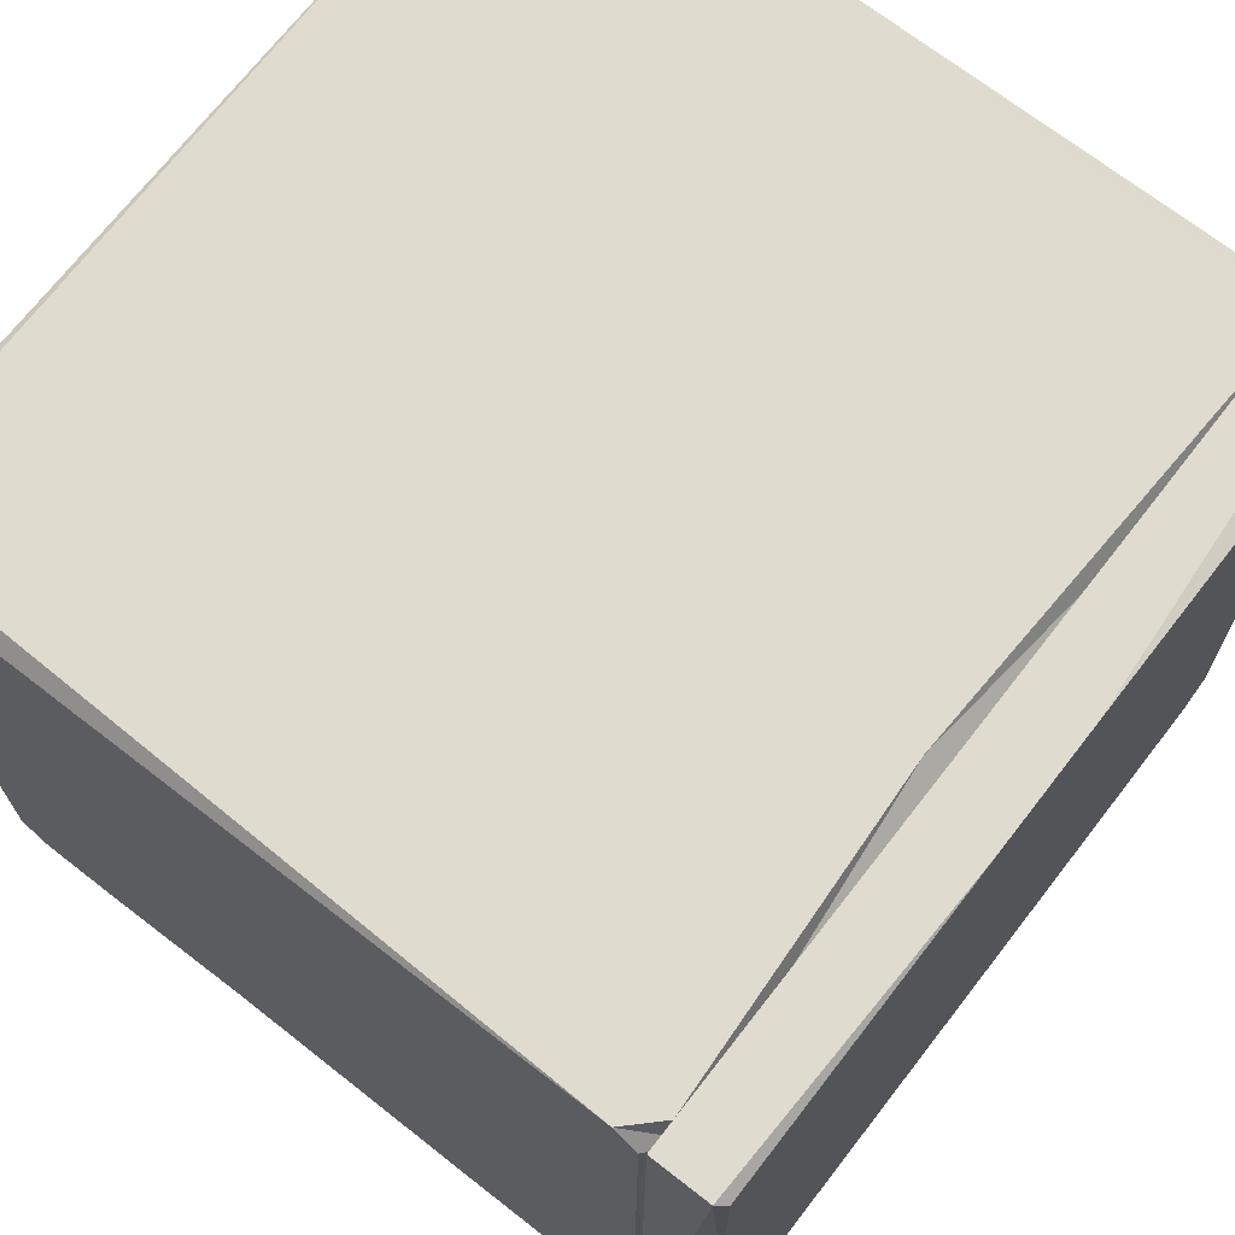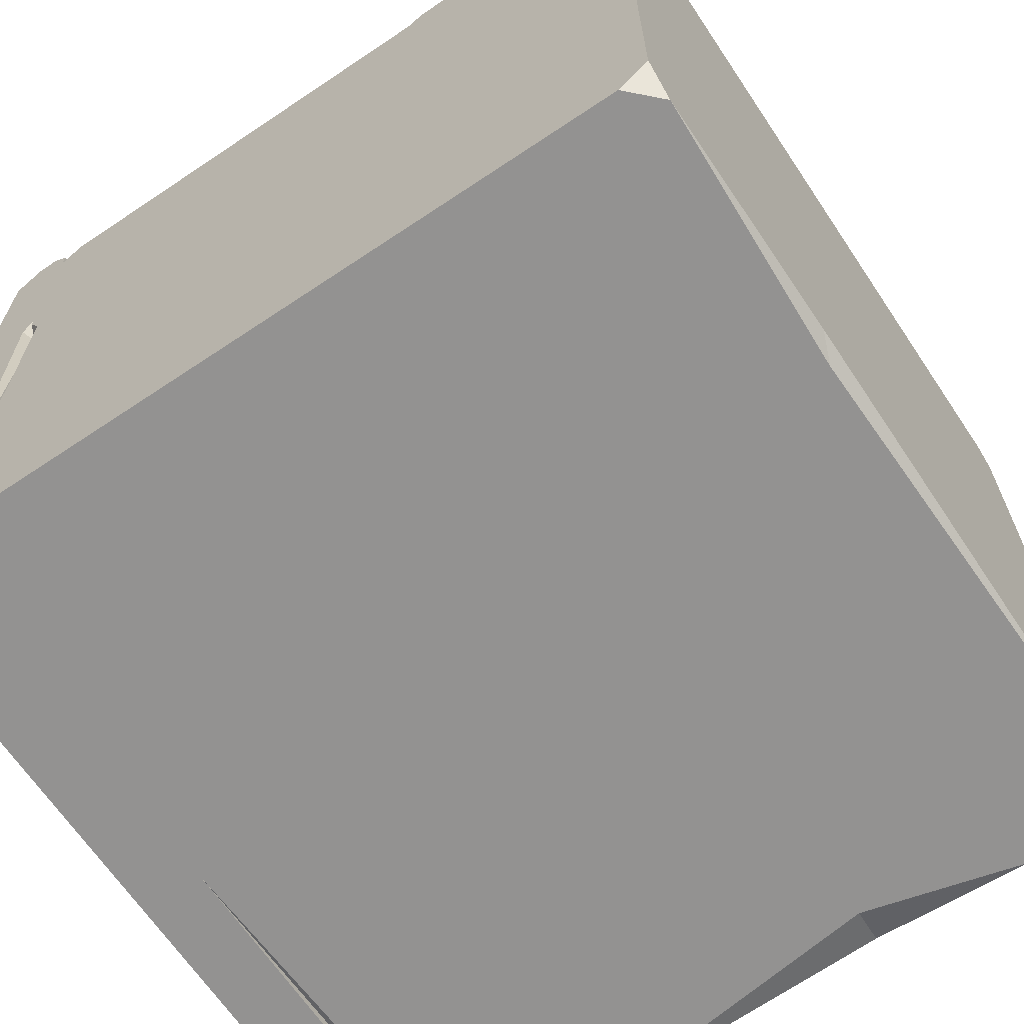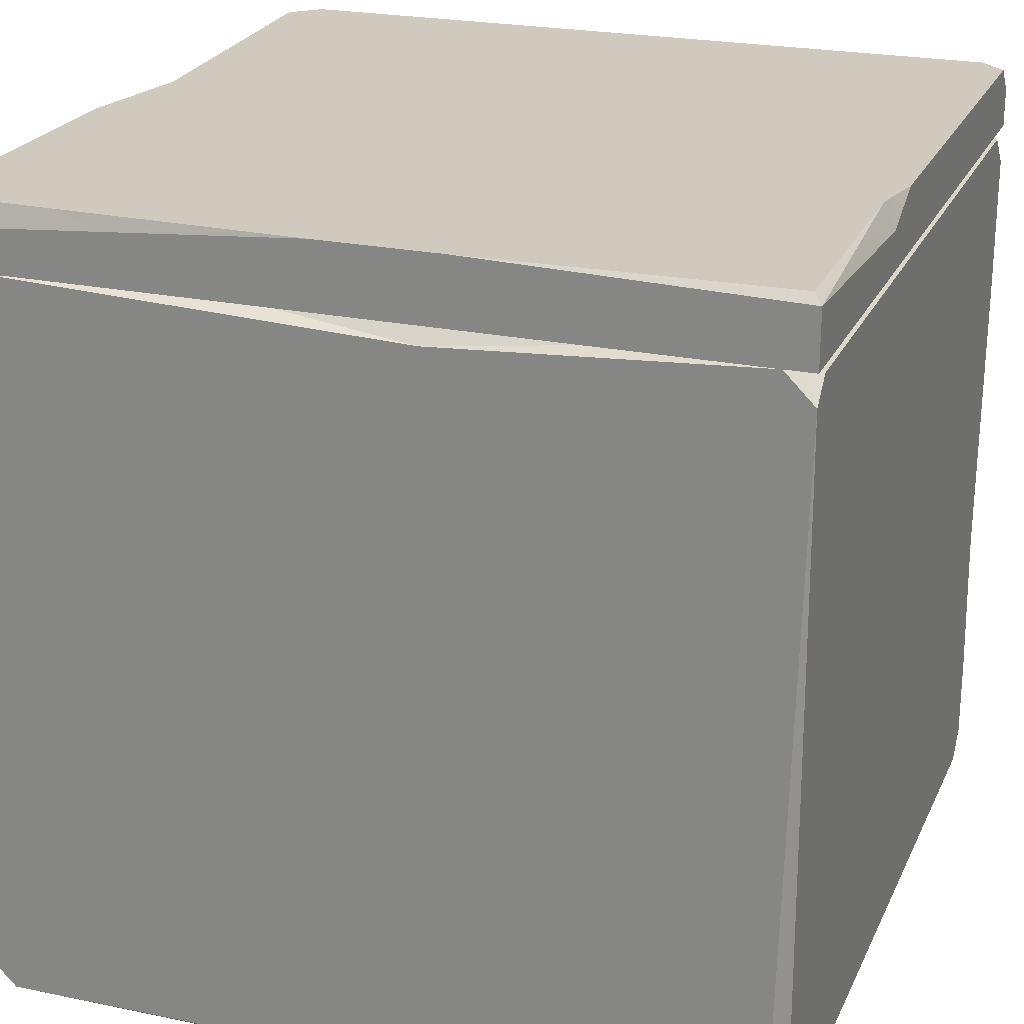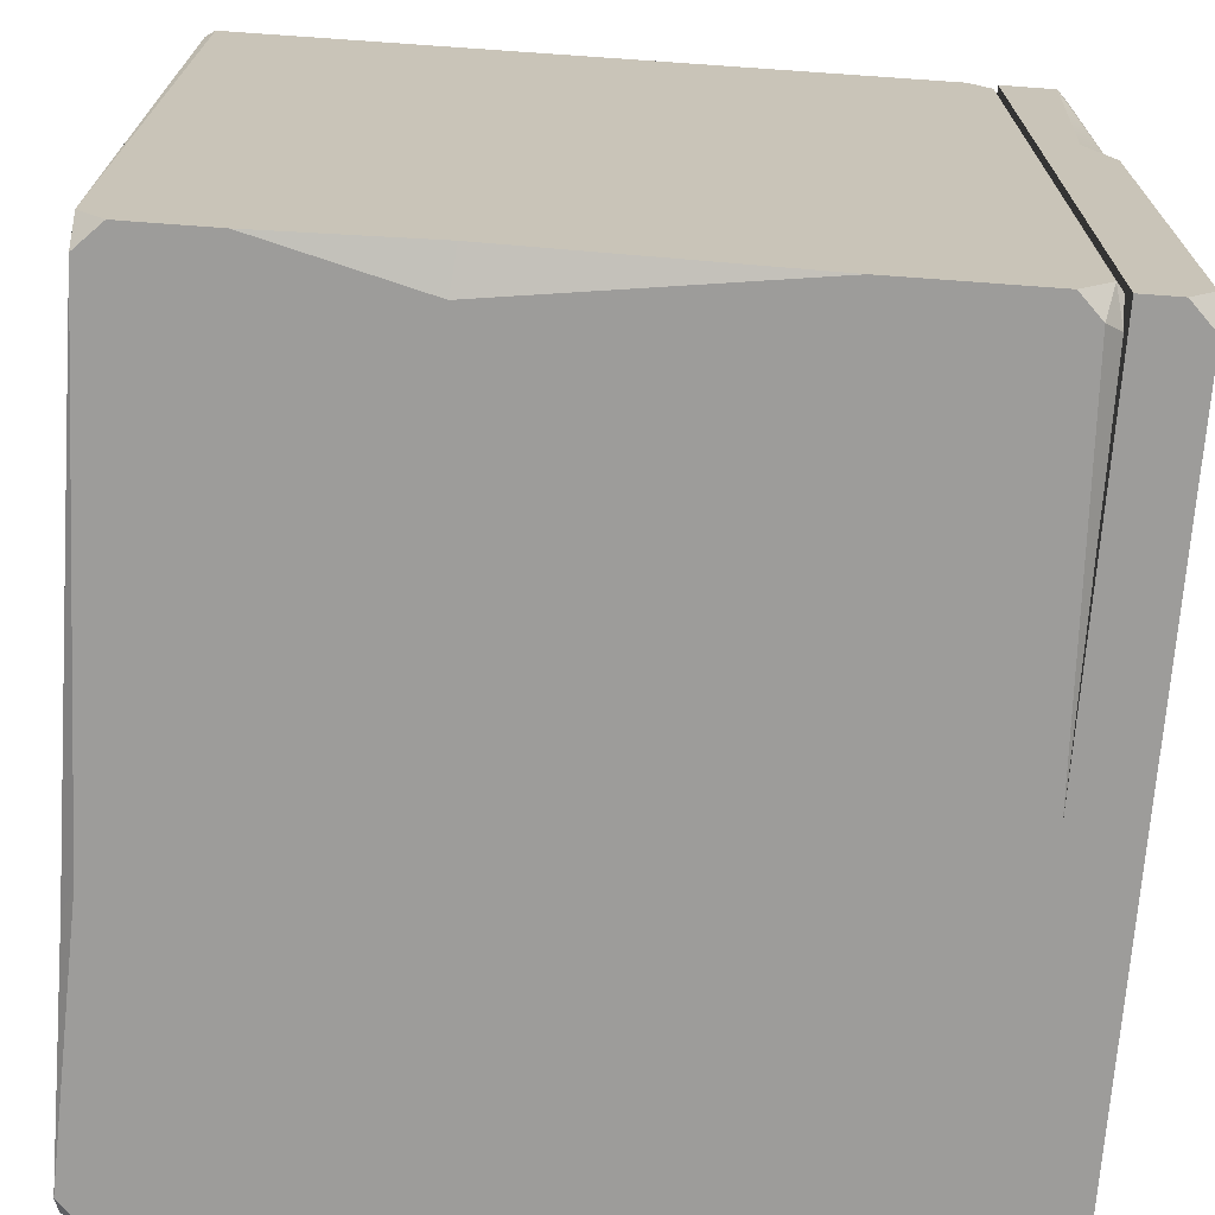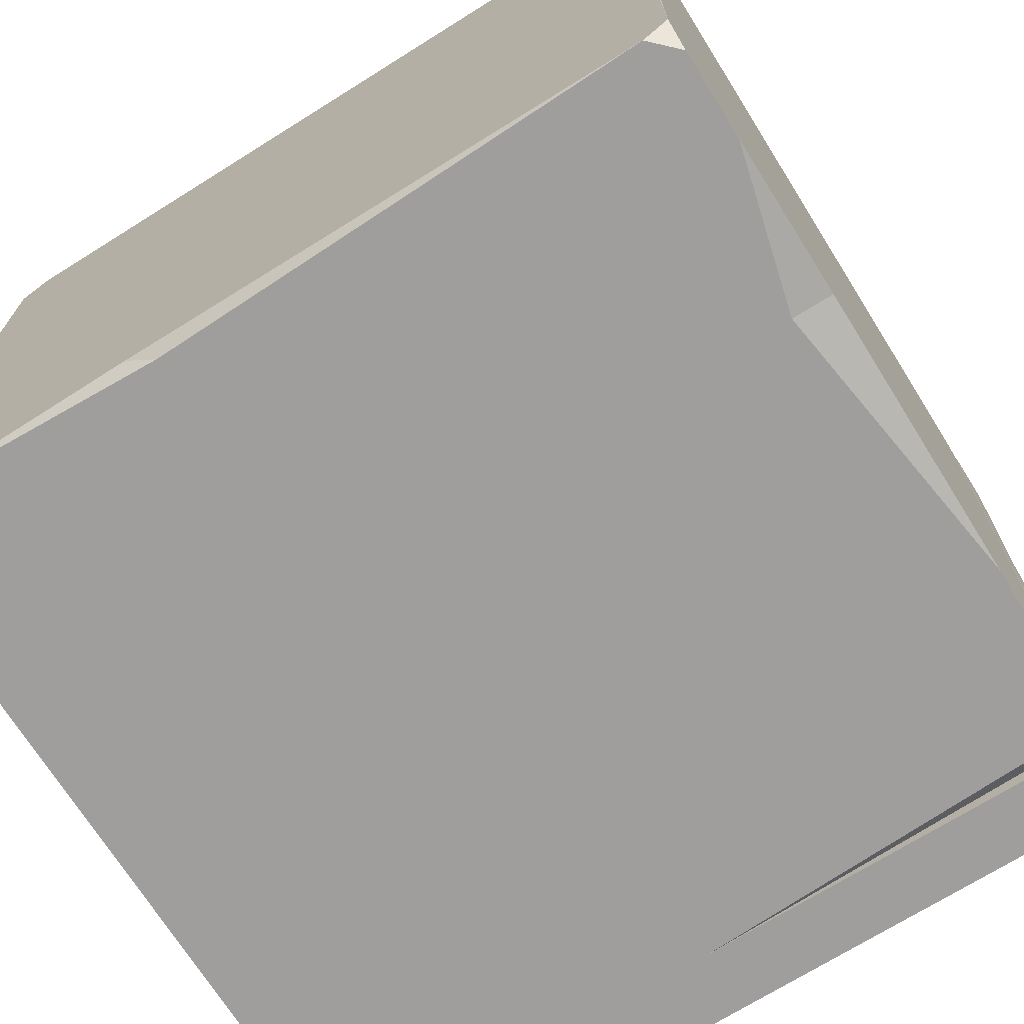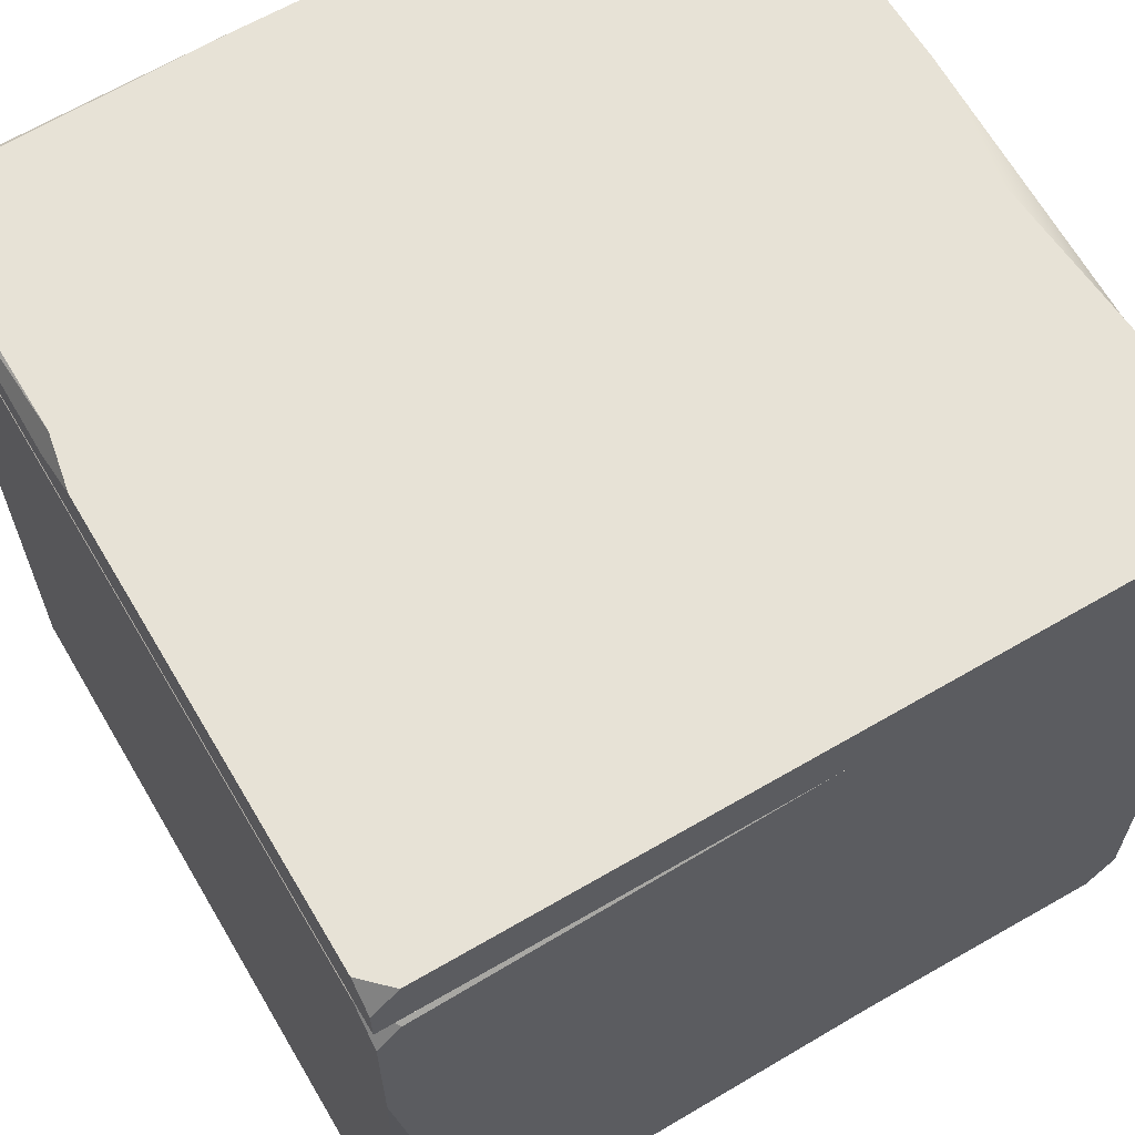
<metadata>
{"format":"obj","ext":"obj","renderer":"f3d","projection":"perspective","resolution":1024,"background":"white","views":[{"elev":70.4,"azim":127.9,"up":"+Z"},{"elev":-66.5,"azim":-56.1,"up":"+Z"},{"elev":23.1,"azim":19.9,"up":"+Y"},{"elev":-70.3,"azim":85.8,"up":"+Z"},{"elev":-71.0,"azim":32.1,"up":"+Z"},{"elev":63.3,"azim":149.4,"up":"+Y"}]}
</metadata>
<code>
g default
v -50 -0 46.57
v -46.57 -0 50
v 49.44 -0 46.46
v 50 0 -46.87
v -50 0 -46.26
v -16.67 0 -48.59
v 46.87 0 -50
v -46.26 0 -50
v -48.09 33.33 50
v 50 1.045 47.97
v 50 33.33 -48.46
v 50 13.7 -50
v -50 3.737 -50
v -45.28 91.99 50
v 7.738 89.74 50
v 46.33 91.99 50
v 50 88.32 50
v 48.86 91.99 46.8
v 50 91.12 -45.95
v 50 87.07 -50
v -0.5111 91.99 -50
v -50 88.35 -50
v -50 90.4 -5.944
v -50 91.99 19.92
v 50 3.128 -50
v 46.73 -0 49.07
v -50 3.429 50
v -13.31 1.405 -50
v -42.02 91.99 42.02
v 42.02 91.99 42.02
v 42.02 91.99 -42.02
v -42.02 91.99 -42.02
v -42.02 29.57 42.02
v 42.02 29.57 42.02
v 42.02 29.57 -42.02
v -42.02 29.57 -42.02
v -48.41 91.99 -5.414
v -50 91.99 -46.36
v -48.41 91.99 16.14
v -50 90.4 16.67
v -46.66 91.99 46.66
v -50 91.99 45.28
v -50 89.18 48.09
v 45.95 91.99 -47.9
v 47.18 89.89 -50
v -46.36 91.99 -50
v 47.4 91.99 47.4
v -15.92 91.99 47.75
v 31.39 91.99 47.75
v -50 32.79 48.17
v -50 31.42 50
v -48.09 89.18 50
v 47.97 1.045 50
v 50 68.87 -50
v 45.06 32.88 -50
v 50 91.12 47.2
v 48.99 91.99 -45.78
v -47.57 100 49.06
v -4.285 100 50
v 11.05 100 50
v 50 98.92 50
v -47.28 100 -5.083
v 50 100 9.52
v 50 96.88 16.67
v -50 100 -46.63
v 50 100 -46.77
v -46.48 100 -50
v 46.77 100 -50
v -50 100 10.09
v -50 97.28 -24.48
v -50 100 46.62
v -50 96.62 50
v 48.92 100 48.92
v 48.61 100 16.67
v 50 96.77 -50
v -50 96.48 -50
v -47.95 91.99 50
v 50 91.99 50
v 50 91.99 -50
v -50 91.99 -50
v -50 91.99 -29.58
v -48.76 91.99 16.67
v -50 94.04 50
v -50 91.99 47.95
v -50 91.99 20.95
v -50 93.23 18.83
g ge_treasure_box_tr
f 4 26 2
f 1 5 6
f 6 2 1
f 2 6 7
f 7 4 2
f 9 51 27
f 53 9 2
f 14 52 9
f 53 15 9
f 3 4 10
f 11 10 4
f 4 25 12
f 10 11 54
f 54 56 10
f 54 19 56
f 12 28 13
f 28 12 7
f 13 21 55
f 54 55 21
f 22 21 13
f 50 1 51
f 1 13 5
f 1 27 51
f 23 22 13
f 23 50 40
f 50 23 13
f 43 40 50
f 7 25 4
f 25 7 12
f 3 53 26
f 4 3 26
f 2 26 53
f 1 2 27
f 27 2 9
f 5 13 8
f 8 28 6
f 5 8 6
f 6 28 7
f 13 28 8
f 14 48 29
f 30 29 48
f 48 49 30
f 16 47 30
f 31 30 18
f 18 57 31
f 44 21 31
f 32 31 21
f 21 46 32
f 38 37 32
f 29 32 37
f 37 39 29
f 24 41 29
f 34 33 29
f 29 30 34
f 35 34 30
f 30 31 35
f 36 35 31
f 31 32 36
f 33 36 32
f 32 29 33
f 33 34 36
f 34 35 36
f 23 37 38
f 24 39 40
f 42 24 40
f 22 23 38
f 37 23 39
f 40 39 23
f 29 39 24
f 14 41 42
f 14 42 52
f 24 42 41
f 41 14 29
f 43 42 40
f 20 45 19
f 21 45 20
f 57 44 31
f 19 45 44
f 44 45 21
f 22 38 46
f 22 46 21
f 46 38 32
f 17 18 47
f 17 47 16
f 53 16 15
f 47 18 30
f 15 48 14
f 16 49 15
f 9 15 14
f 48 15 49
f 30 49 16
f 9 50 51
f 52 42 43
f 50 9 43
f 52 43 9
f 13 1 50
f 10 17 53
f 16 53 17
f 3 10 53
f 56 17 10
f 21 20 54
f 19 54 20
f 12 55 11
f 13 55 12
f 4 12 11
f 11 55 54
f 19 44 57
f 17 56 18
f 18 56 57
f 19 57 56
f 58 59 63
f 63 69 71
f 59 60 63
f 60 73 74
f 74 63 60
f 62 63 65
f 66 65 63
f 65 66 68
f 68 67 65
f 59 72 77
f 77 78 60
f 60 59 77
f 61 60 78
f 78 79 64
f 64 61 78
f 66 64 79
f 68 75 79
f 67 68 79
f 79 80 76
f 80 81 70
f 65 76 80
f 81 86 69
f 69 70 81
f 85 83 72
f 71 69 86
f 63 62 69
f 69 62 70
f 65 70 62
f 80 70 65
f 58 71 72
f 71 58 63
f 72 71 85
f 64 63 74
f 66 63 64
f 61 73 60
f 73 61 74
f 64 74 61
f 59 58 72
f 66 75 68
f 75 66 79
f 67 76 65
f 76 67 79
f 81 80 79
f 81 77 82
f 84 82 77
f 79 78 77
f 77 81 79
f 77 83 84
f 77 72 83
f 85 84 83
f 82 85 86
f 84 85 82
f 82 86 81
f 71 86 85

</code>
